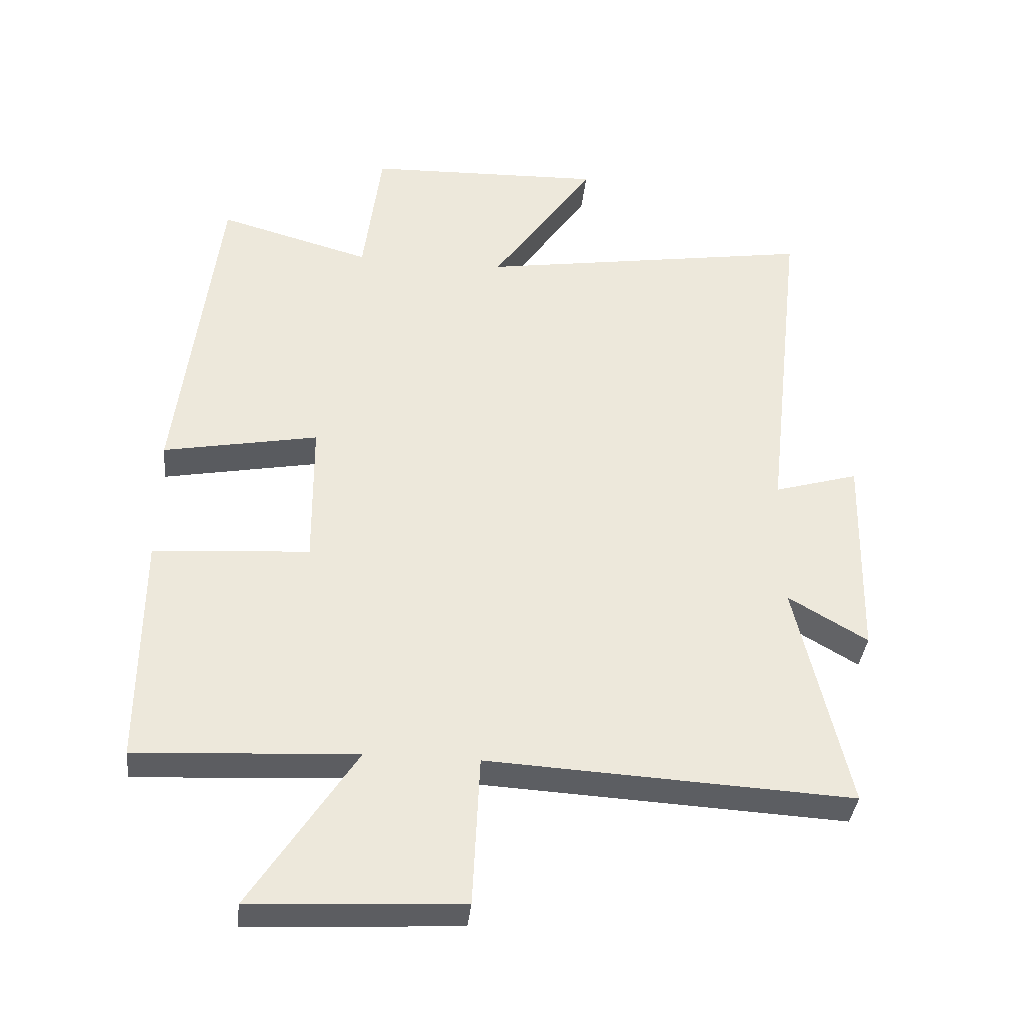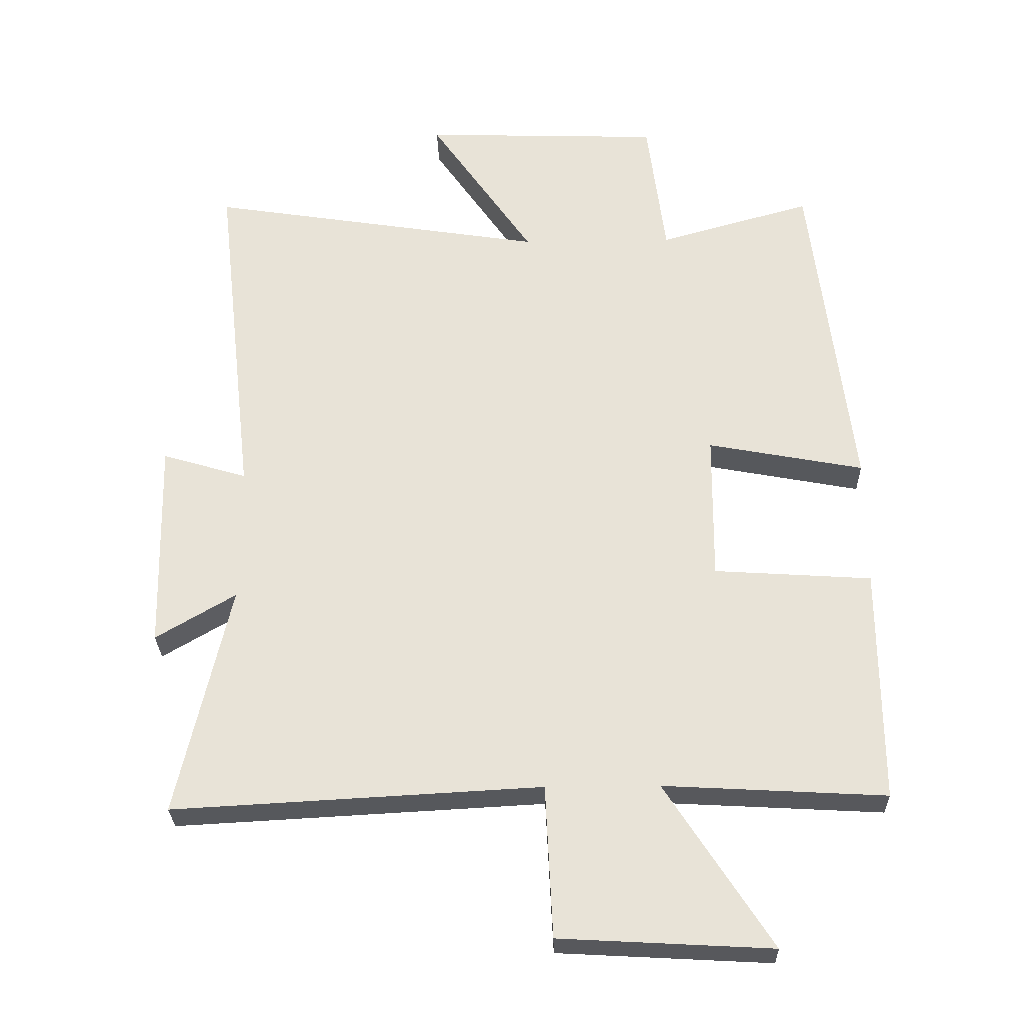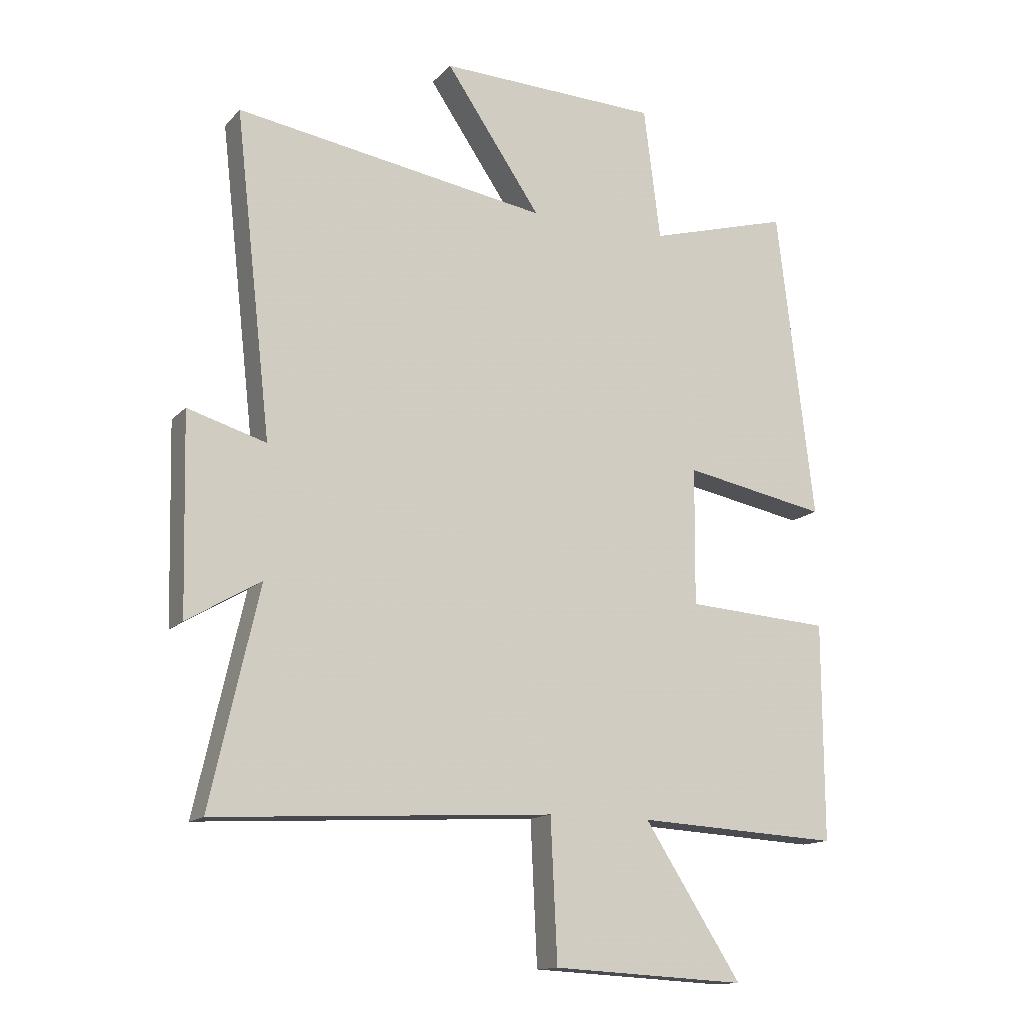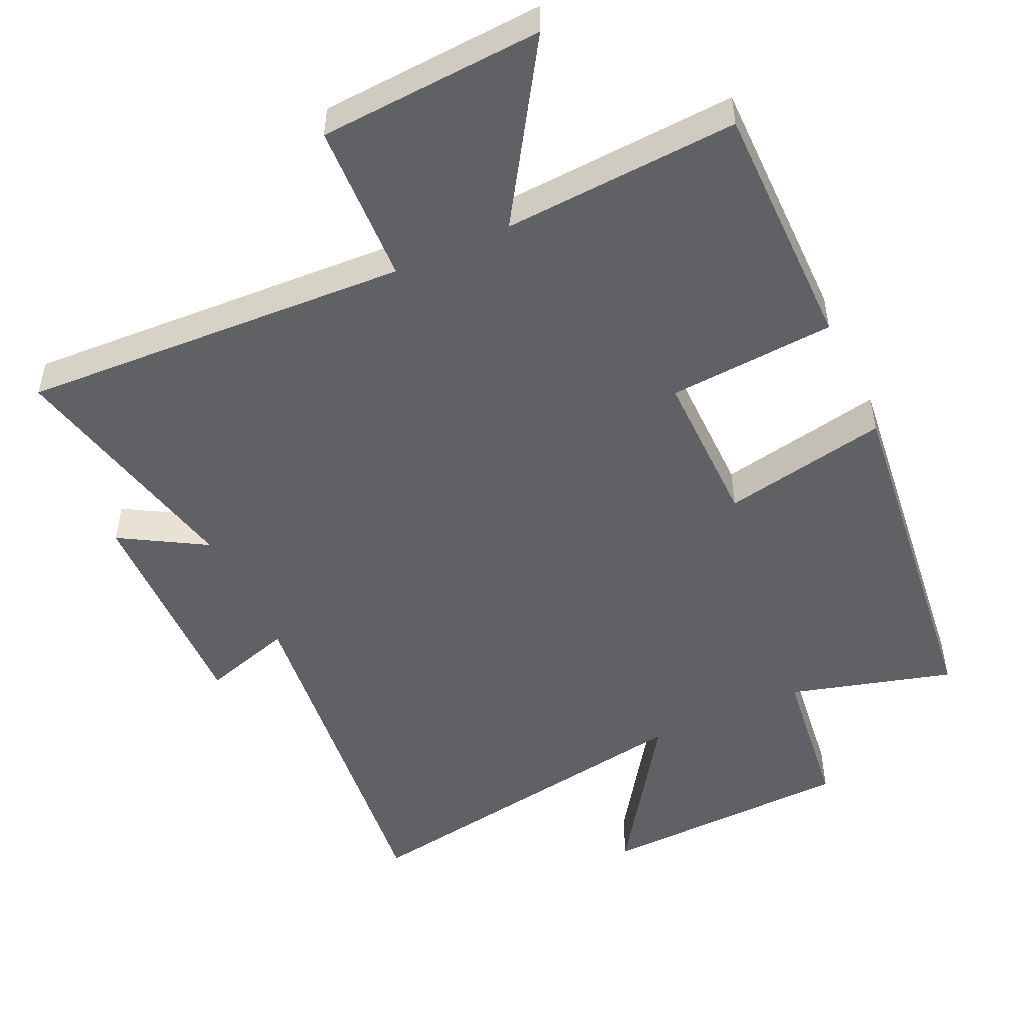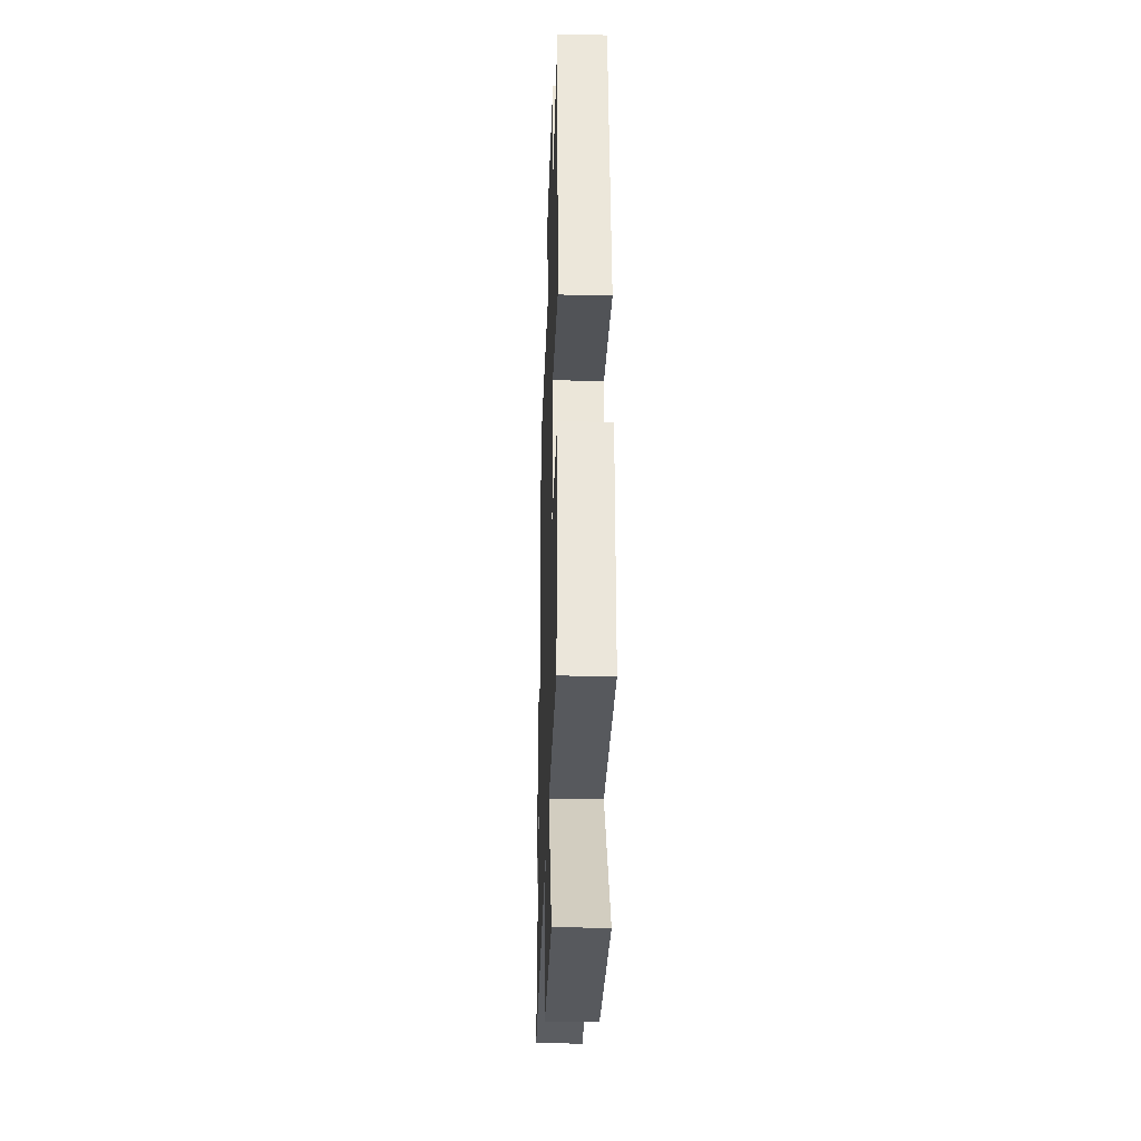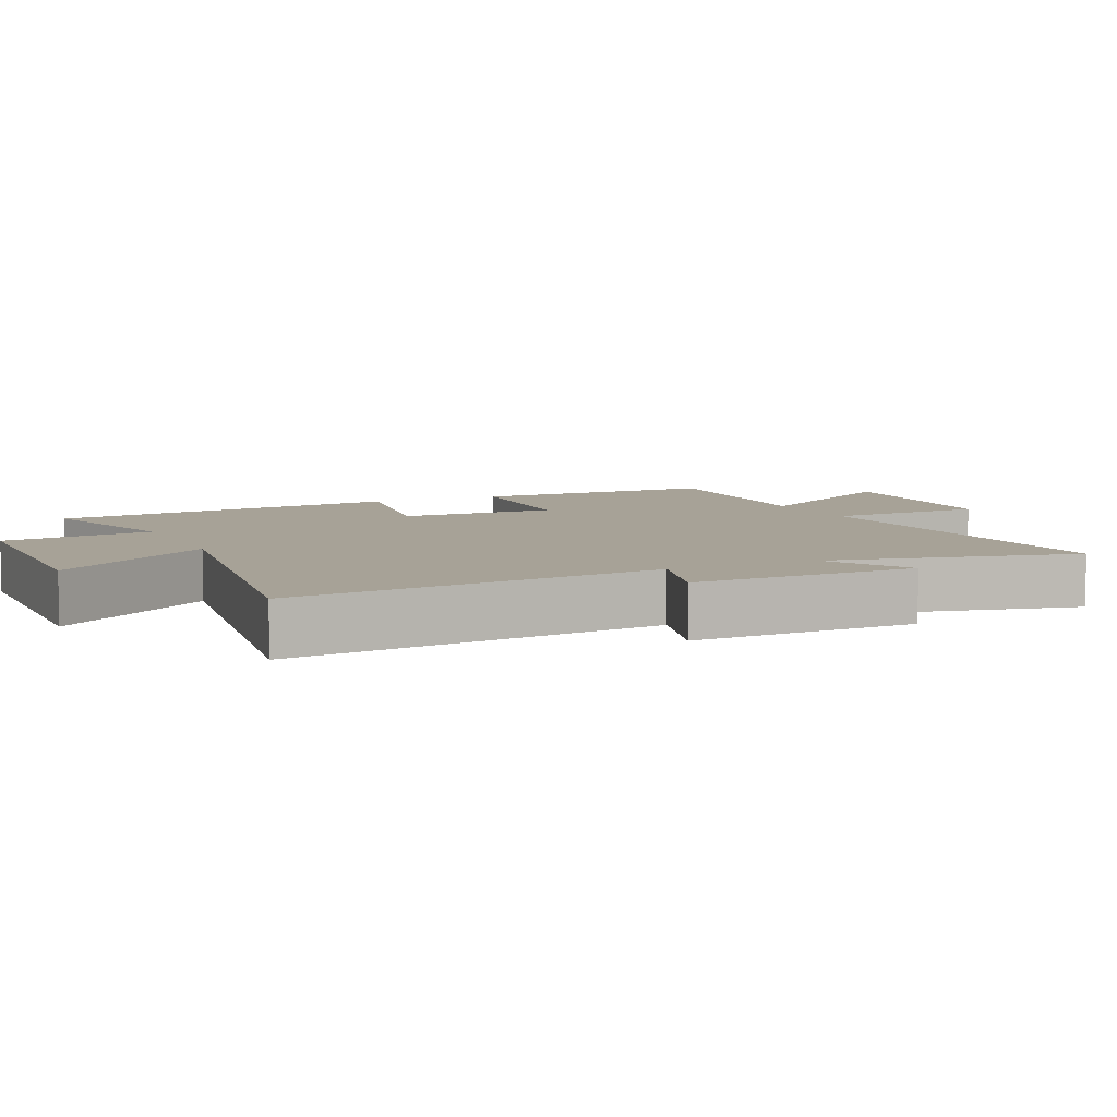
<metadata>
{"format":"obj","ext":"obj","renderer":"f3d","projection":"perspective","resolution":1024,"background":"white","views":[{"elev":-37.2,"azim":-5.9,"up":"+Z"},{"elev":-28.6,"azim":-178.6,"up":"+Z"},{"elev":-14.0,"azim":153.9,"up":"+Z"},{"elev":-50.3,"azim":-155.0,"up":"+Y"},{"elev":-32.8,"azim":-91.9,"up":"+Z"},{"elev":6.6,"azim":65.1,"up":"+Y"}]}
</metadata>
<code>
v -0.501 0.07 -0.519
v -0.5 0.07 -0.155
v -0.257 0.07 -0.139
v -0.259 0.07 0.091
v -0.5 0.07 0.045
v -0.438 0.07 0.567
v -0.201 0.07 0.5
v -0.173 0.07 0.722
v 0.197 0.07 0.734
v 0.037 0.07 0.5
v 0.561 0.07 0.583
v 0.5 0.07 0.044
v 0.631 0.07 0.083
v 0.623 0.07 -0.245
v 0.5 0.07 -0.172
v 0.581 0.07 -0.531
v 0.015 0.07 -0.5
v 0.004 0.07 -0.735
v -0.322 0.07 -0.753
v -0.159 0.07 -0.5
v -0.501 0 -0.519
v -0.5 0 -0.155
v -0.257 0 -0.139
v -0.259 0 0.091
v -0.5 0 0.045
v -0.438 0 0.567
v -0.201 0 0.5
v -0.173 0 0.722
v 0.197 0 0.734
v 0.037 0 0.5
v 0.561 0 0.583
v 0.5 0 0.044
v 0.631 0 0.083
v 0.623 0 -0.245
v 0.5 0 -0.172
v 0.581 0 -0.531
v 0.015 0 -0.5
v 0.004 0 -0.735
v -0.322 0 -0.753
v -0.159 0 -0.5
f 17 18 19 20
f 15 16 17
f 15 17 20
f 12 13 14 15
f 12 15 20 1
f 10 11 12
f 7 8 9 10
f 7 10 12
f 4 5 6 7
f 3 4 7 12
f 1 2 3
f 1 3 12
f 40 39 38 37
f 37 36 35
f 40 37 35
f 35 34 33 32
f 21 40 35 32
f 32 31 30
f 30 29 28 27
f 32 30 27
f 27 26 25 24
f 32 27 24 23
f 23 22 21
f 32 23 21
f 1 21 22 2
f 2 22 23 3
f 3 23 24 4
f 4 24 25 5
f 5 25 26 6
f 6 26 27 7
f 7 27 28 8
f 8 28 29 9
f 9 29 30 10
f 10 30 31 11
f 11 31 32 12
f 12 32 33 13
f 13 33 34 14
f 14 34 35 15
f 15 35 36 16
f 16 36 37 17
f 17 37 38 18
f 18 38 39 19
f 19 39 40 20
f 20 40 21 1

</code>
